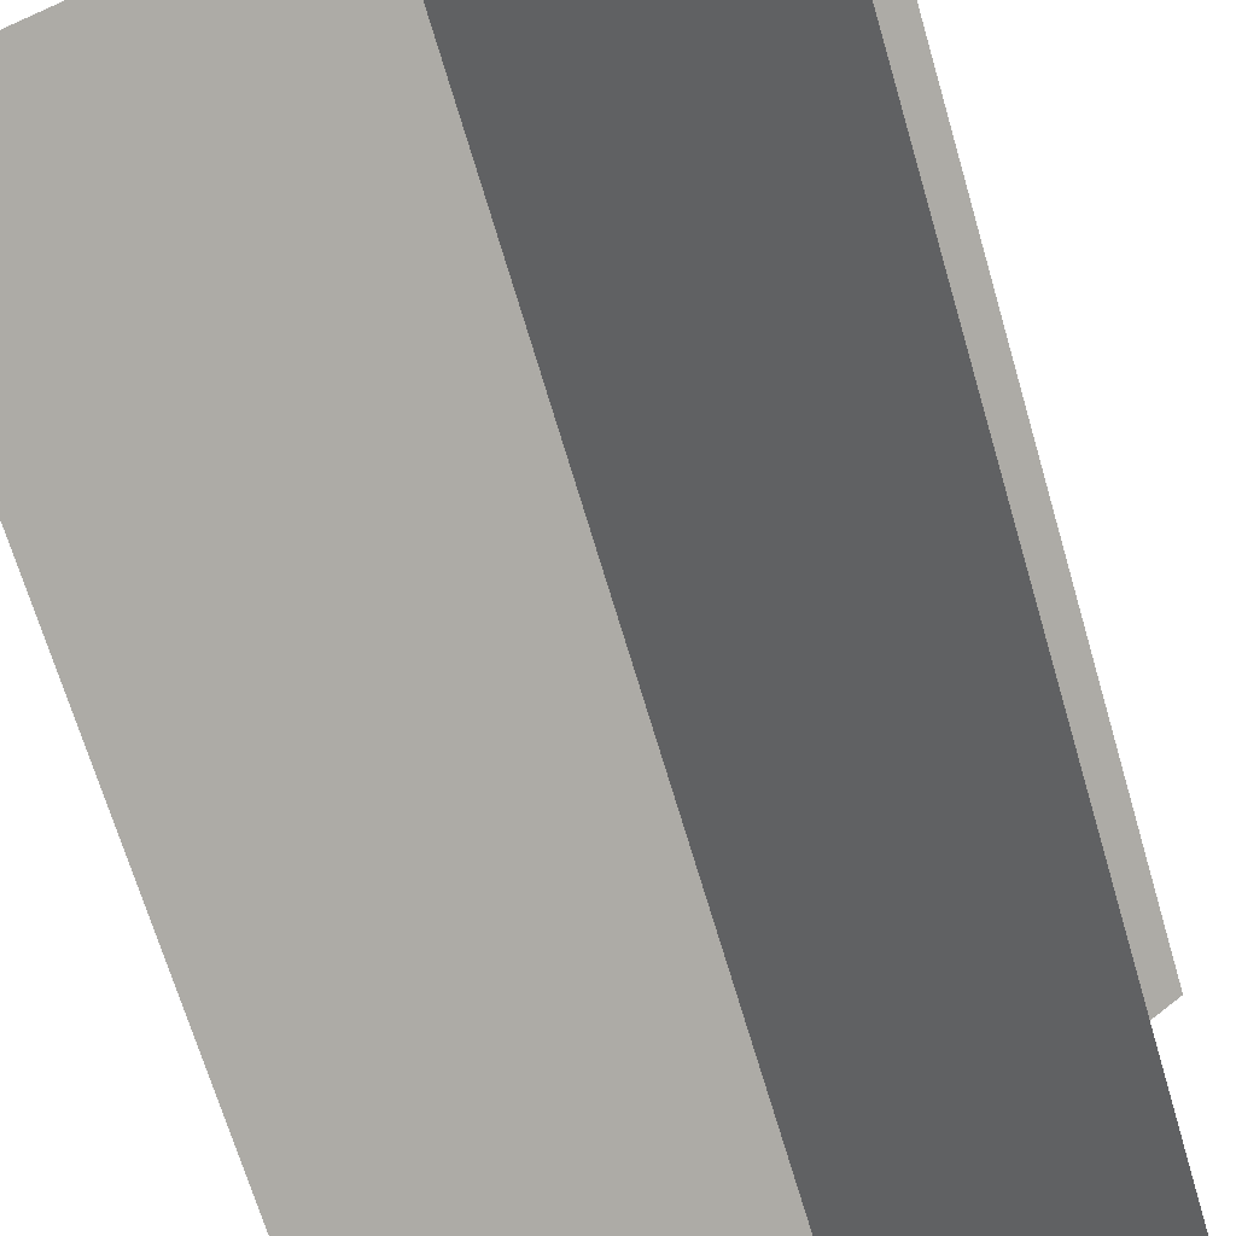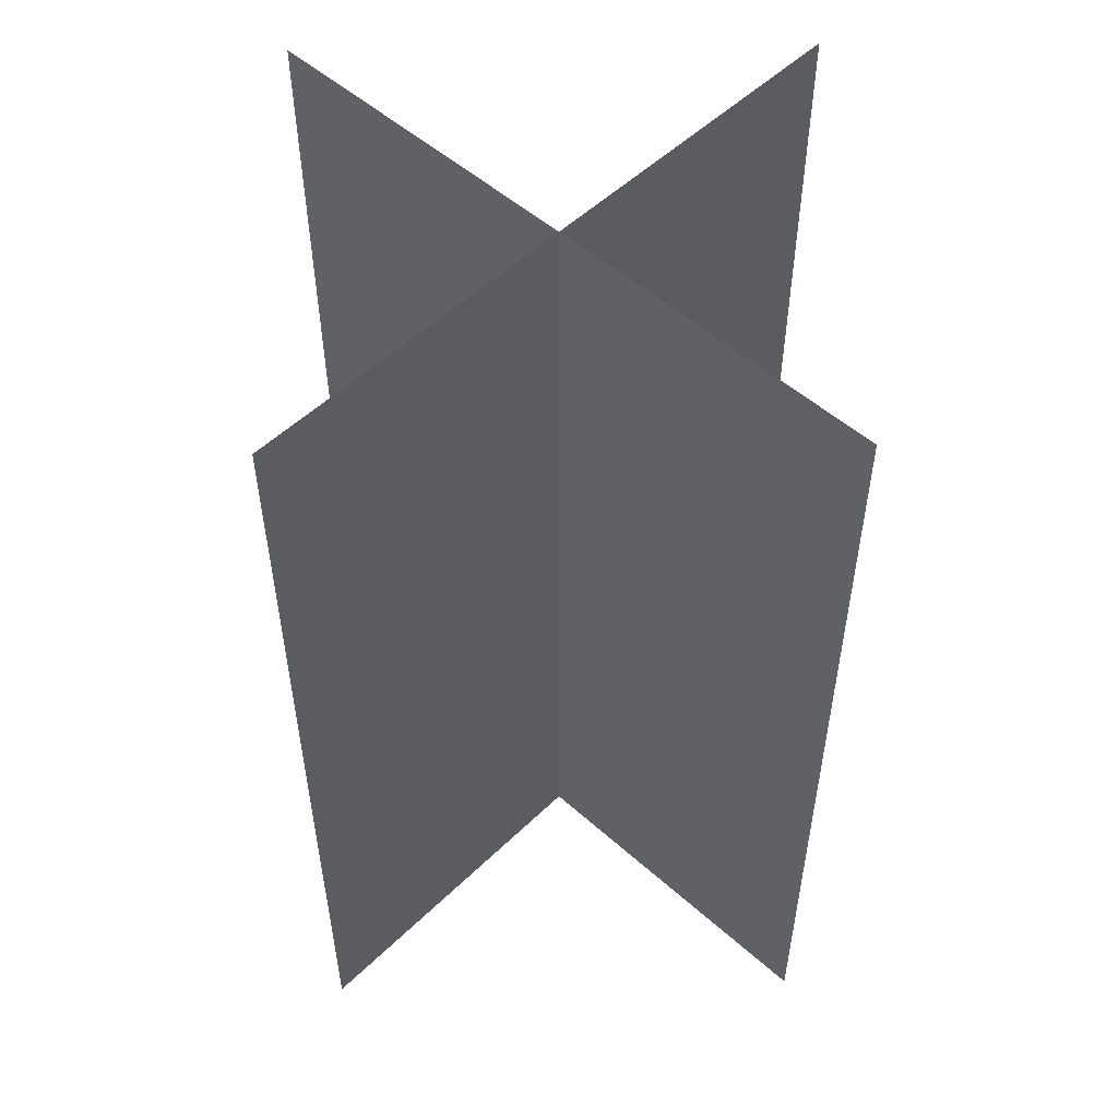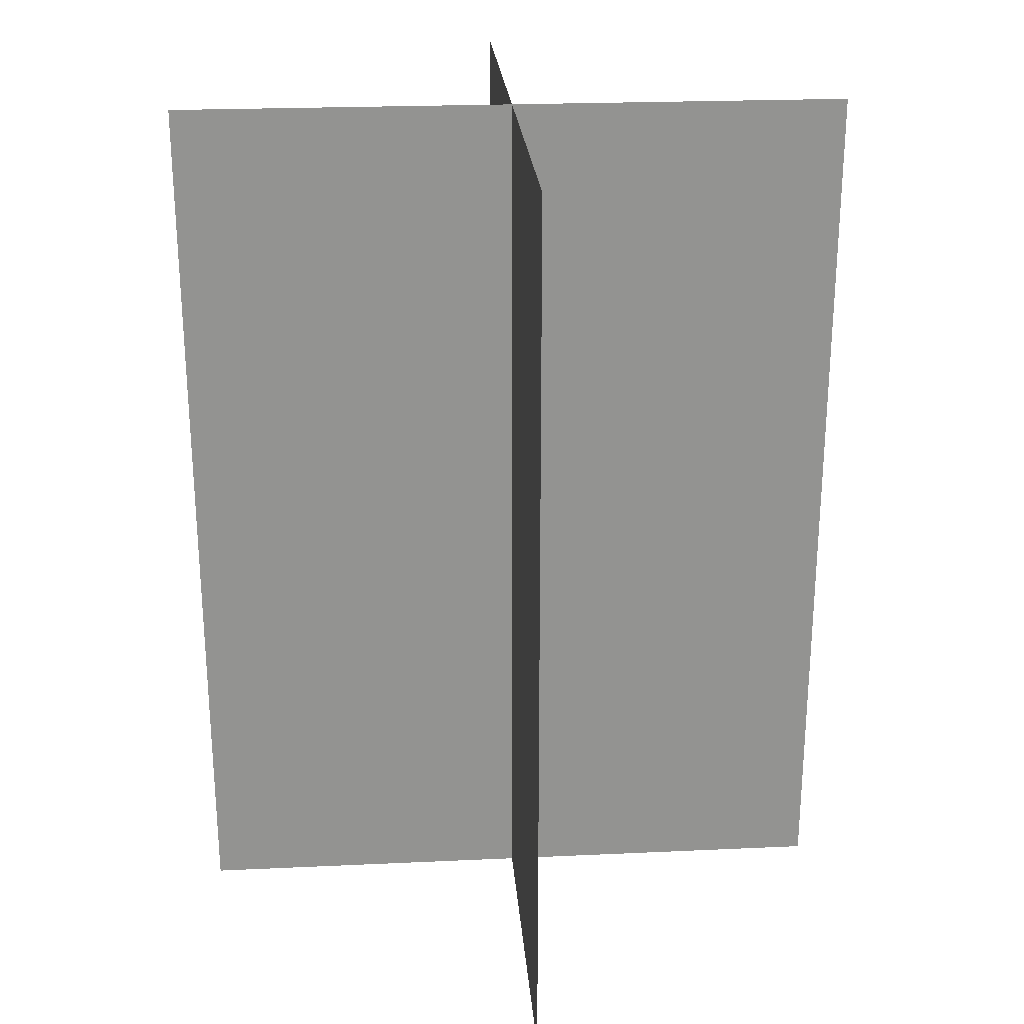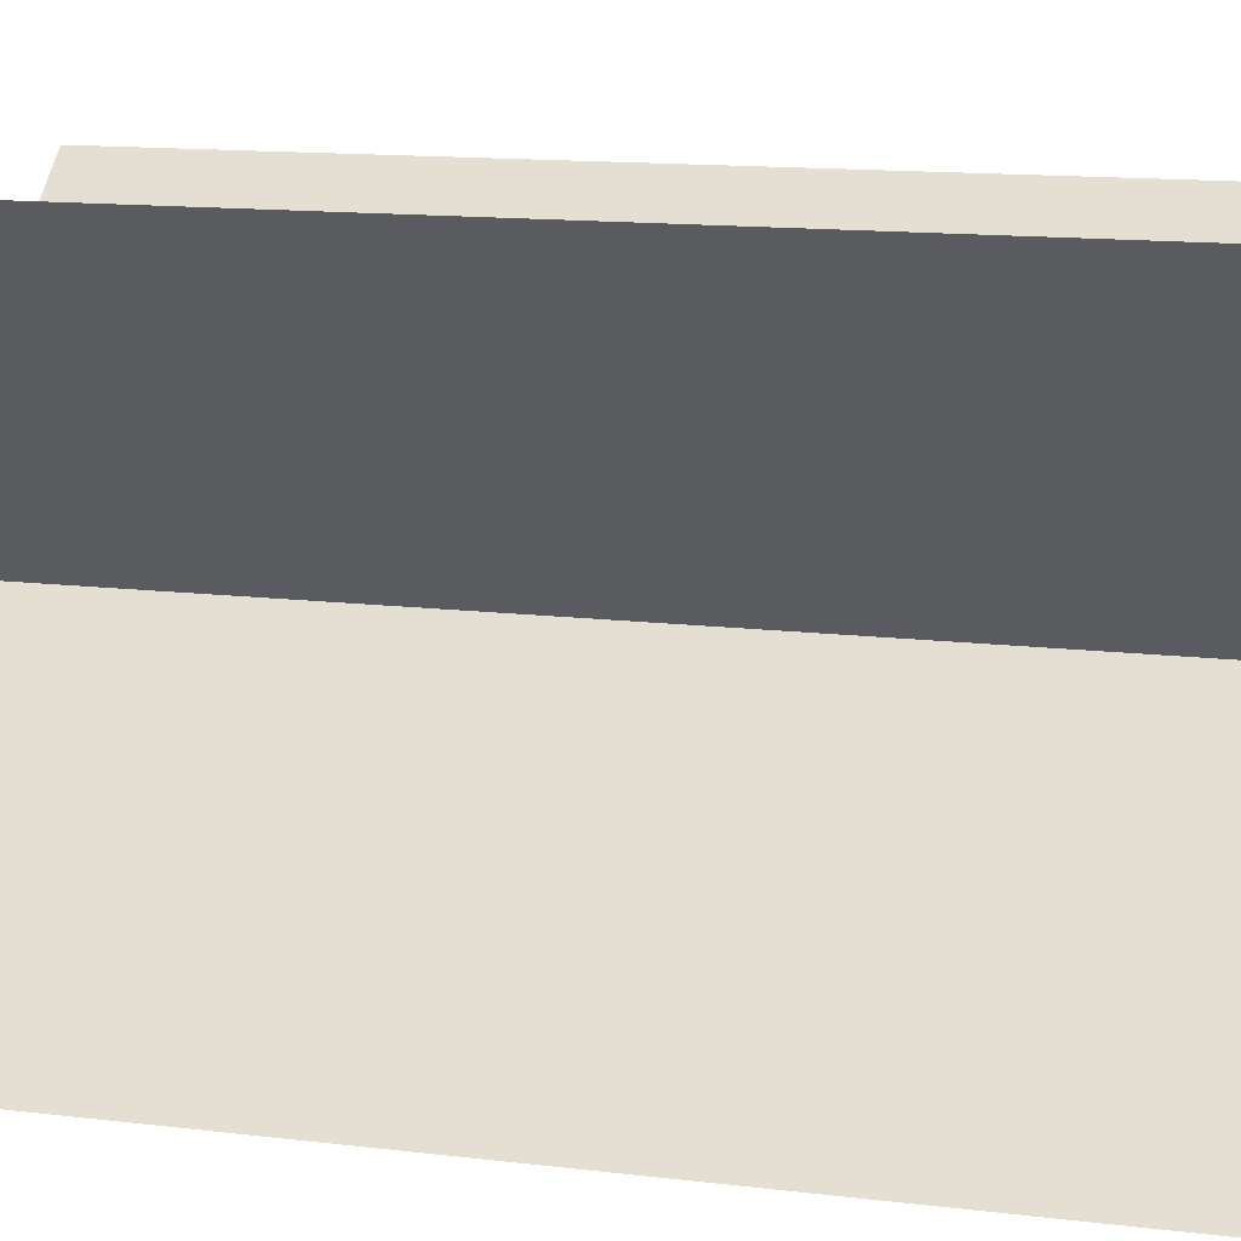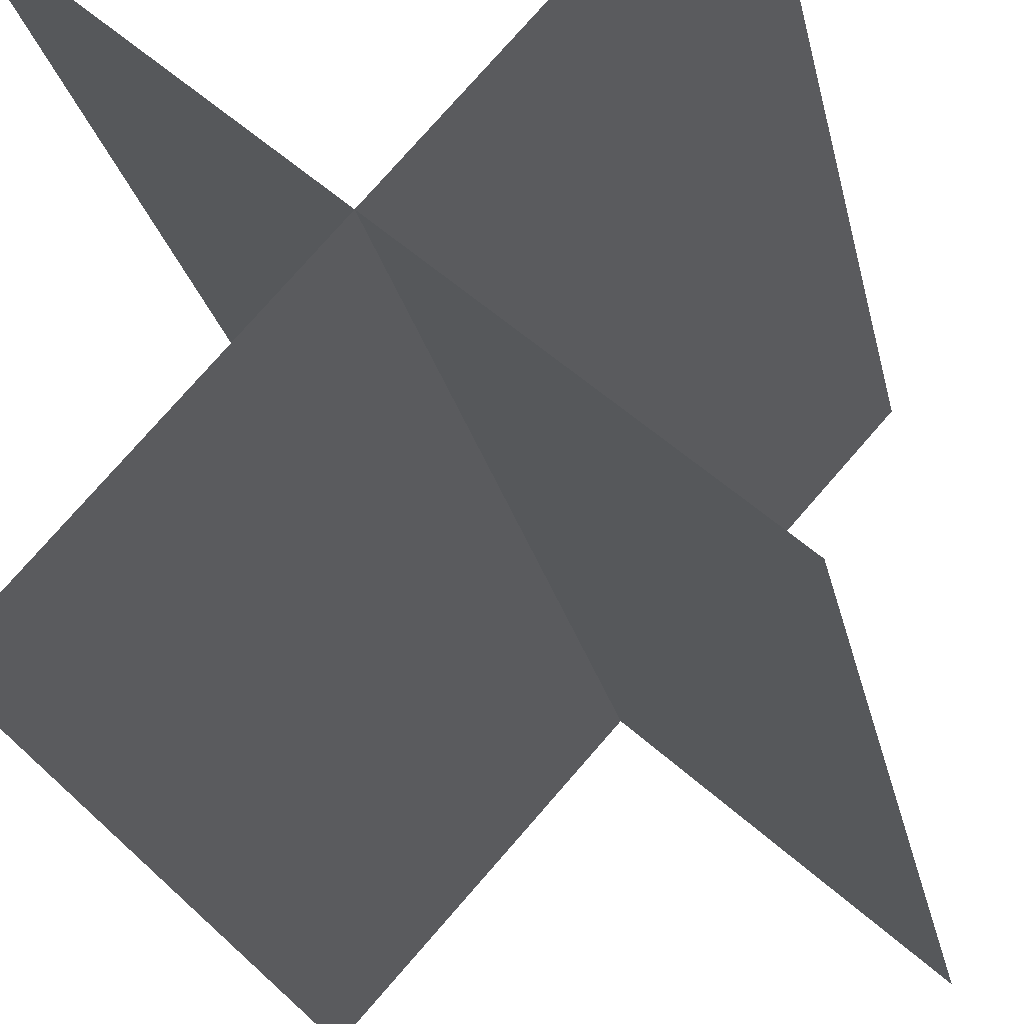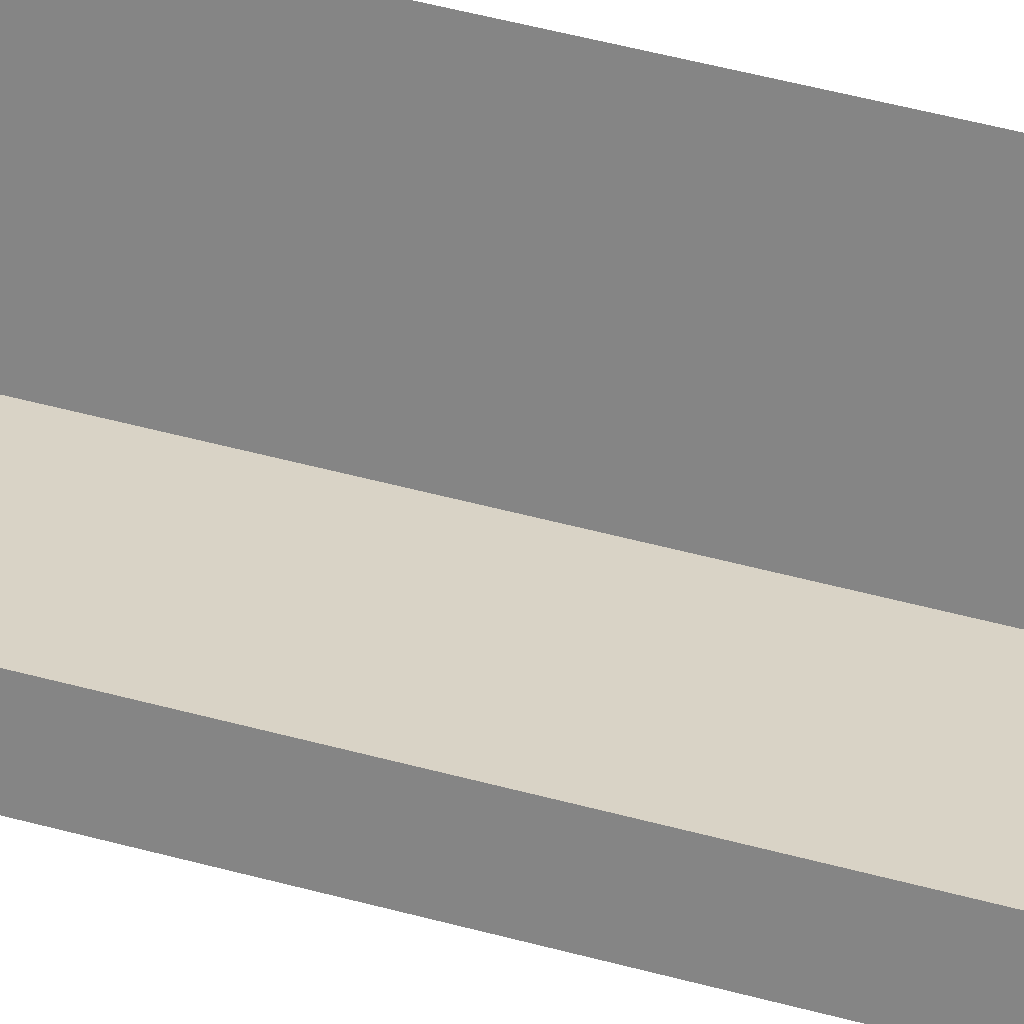
<metadata>
{"format":"obj","ext":"obj","renderer":"f3d","projection":"perspective","resolution":1024,"background":"white","views":[{"elev":-68.0,"azim":-163.7,"up":"+Z"},{"elev":52.0,"azim":86.0,"up":"+Y"},{"elev":23.8,"azim":-142.2,"up":"+Y"},{"elev":12.7,"azim":106.2,"up":"+Z"},{"elev":-22.6,"azim":11.3,"up":"+Z"},{"elev":69.2,"azim":-76.2,"up":"+Z"}]}
</metadata>
<code>
o treePine_large.010
v 19.1 -0 -38.5
v 19.1 10.96 -38.5
v 21.91 0 -35.39
v 21.91 10.96 -35.39
v 24.72 0 -32.28
v 24.72 10.96 -32.28
v 18.8 0 -32.58
v 18.8 10.96 -32.58
v 25.02 0 -38.2
v 25.02 10.96 -38.2
f 3 2 1
f 2 3 4
f 4 3 5
f 4 5 6
f 1 2 3
f 4 3 2
f 5 3 4
f 6 5 4
f 8 3 7
f 3 8 9
f 9 8 10
f 10 8 4
f 7 3 8
f 9 8 3
f 10 8 9
f 4 8 10

</code>
